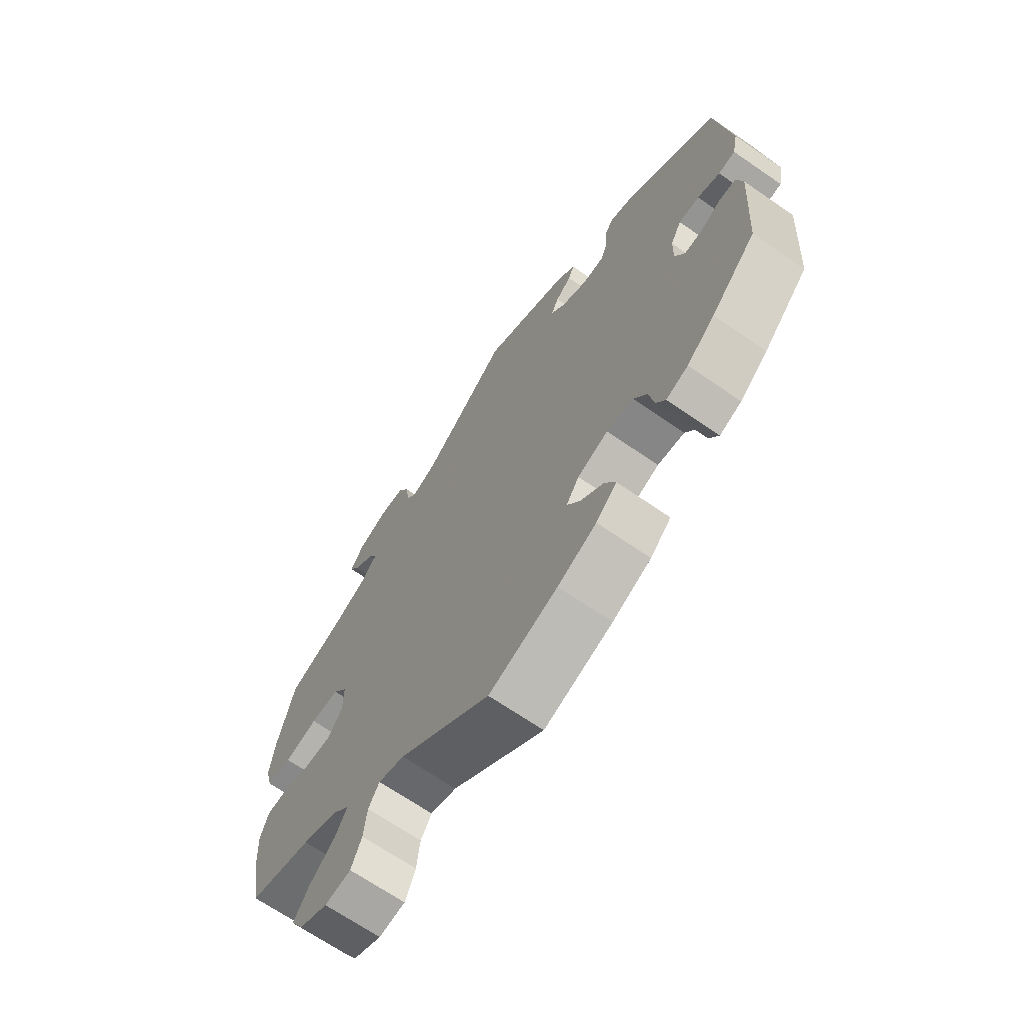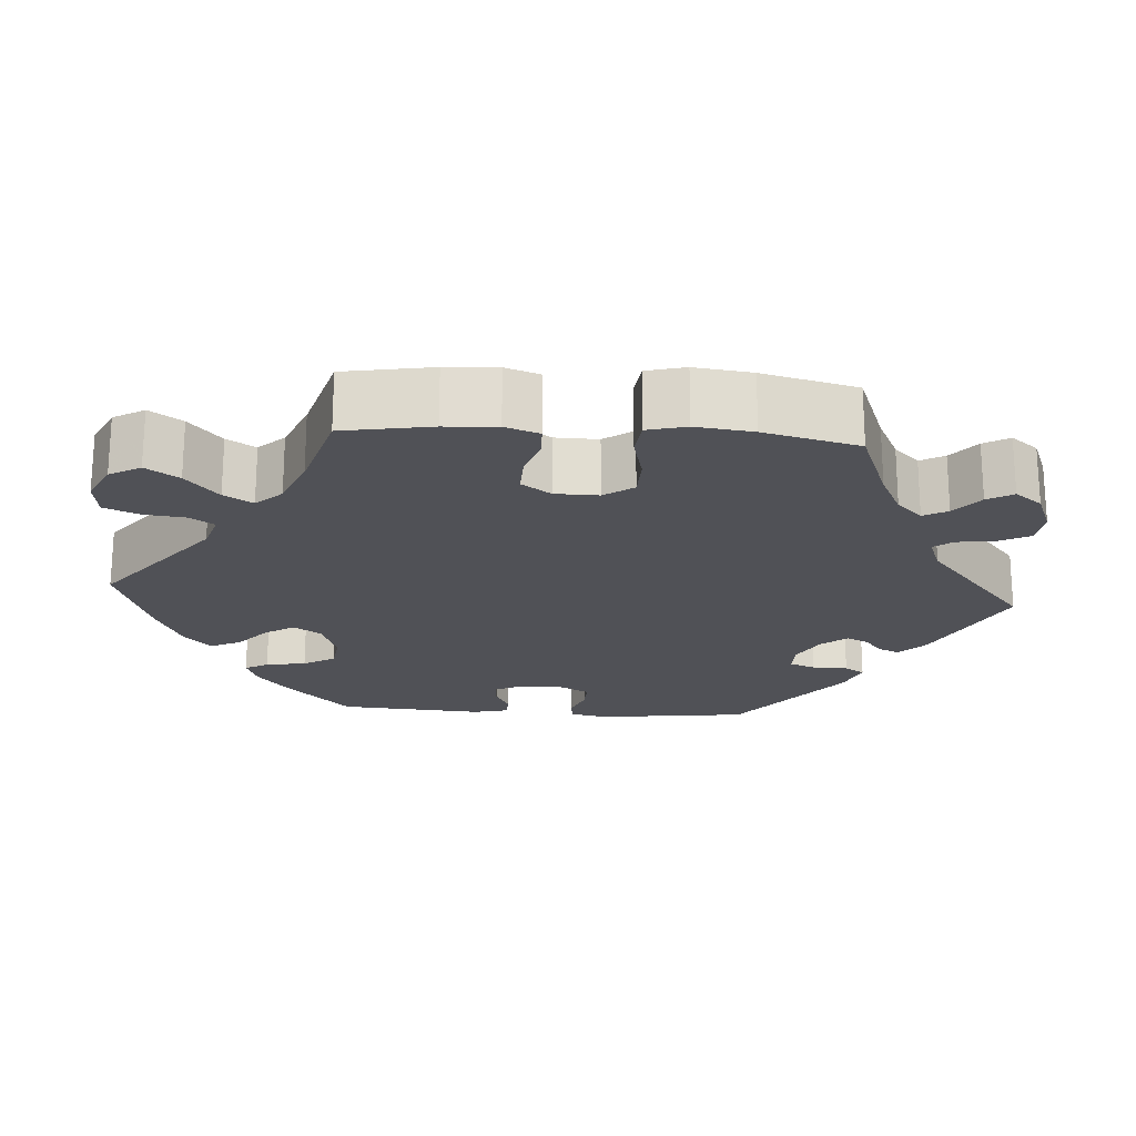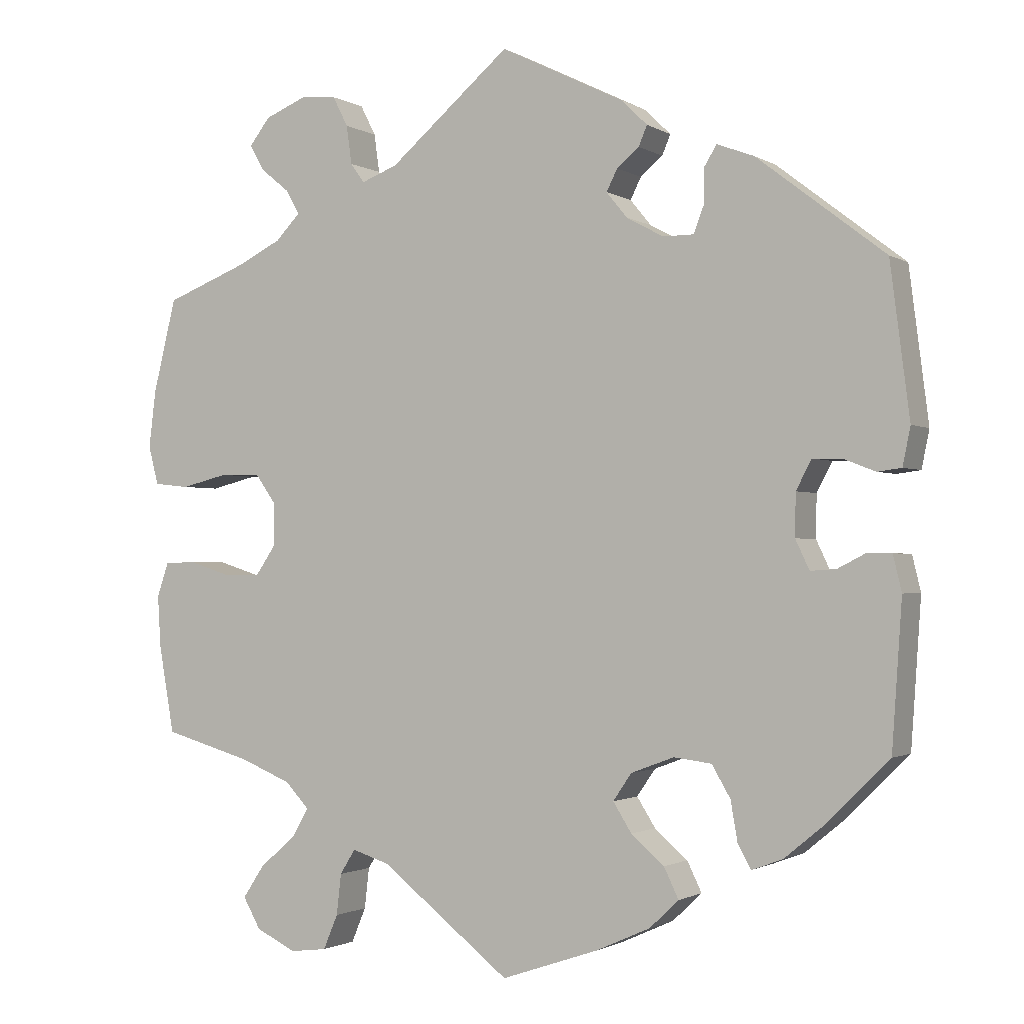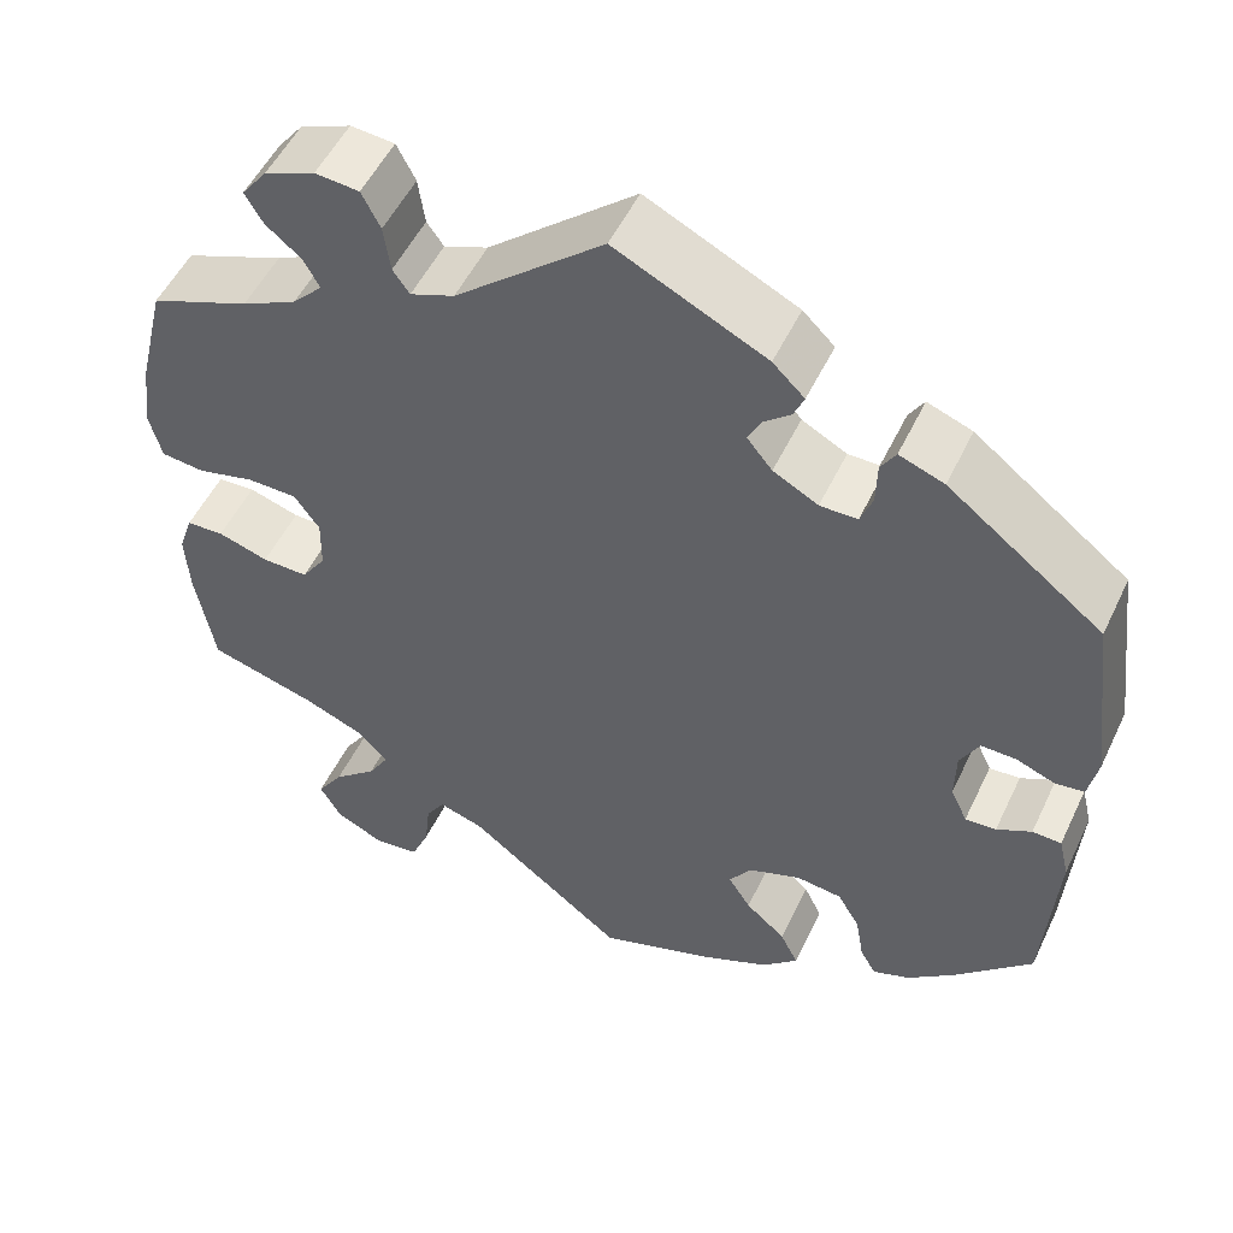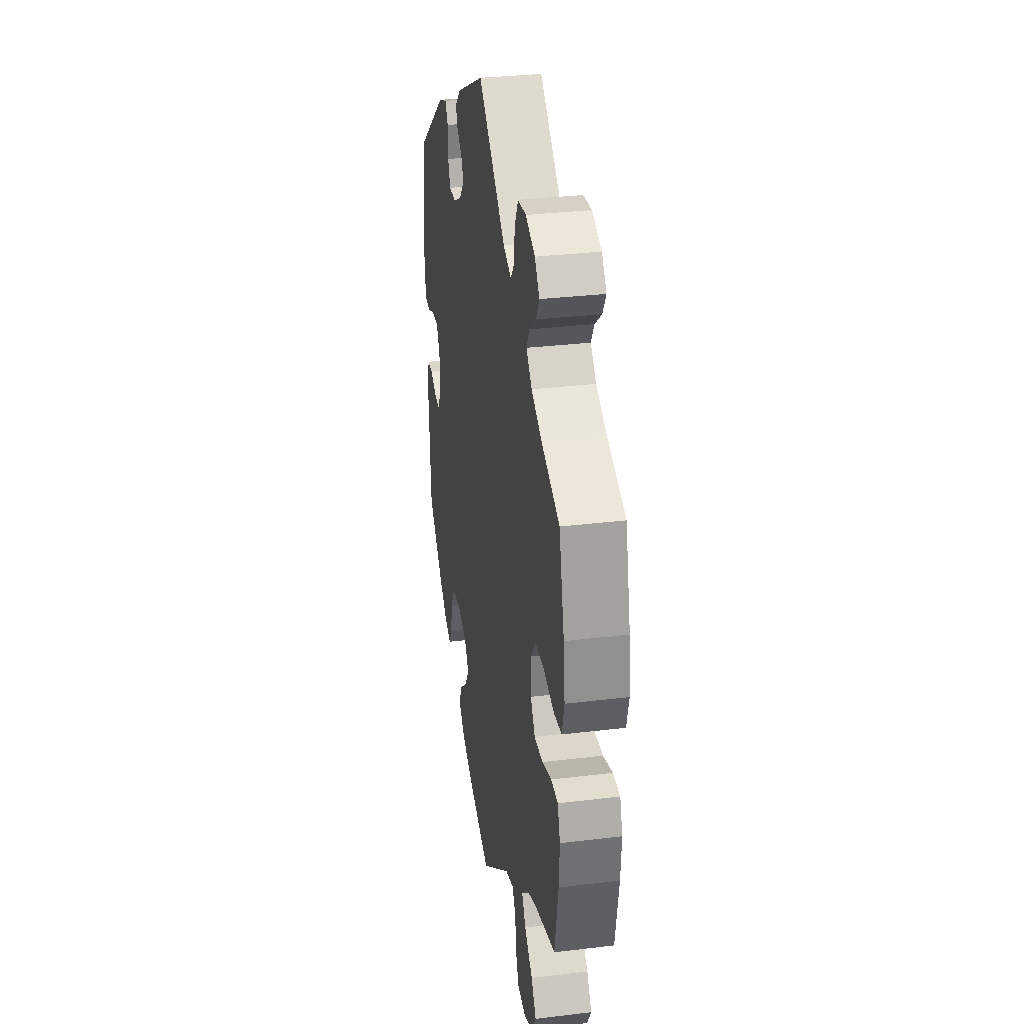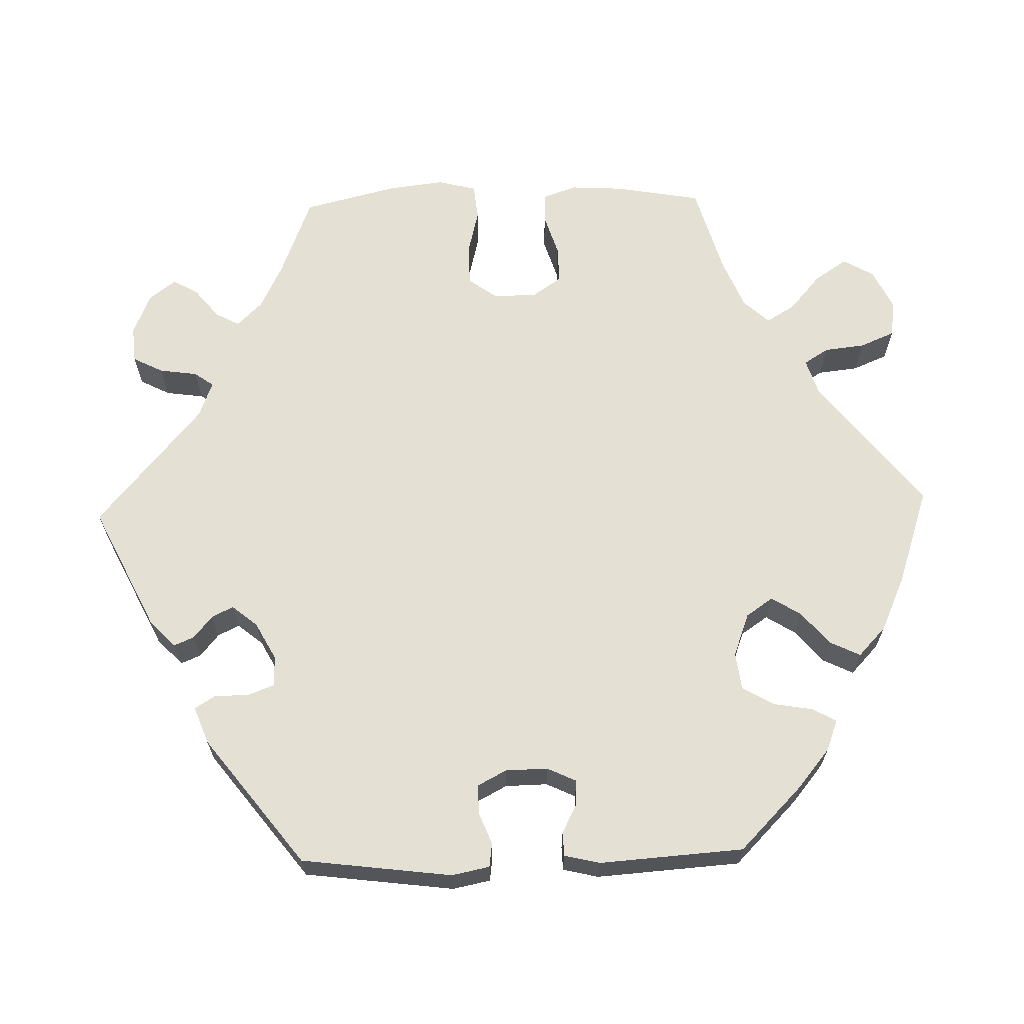
<metadata>
{"format":"obj","ext":"obj","renderer":"f3d","projection":"perspective","resolution":1024,"background":"white","views":[{"elev":-68.3,"azim":55.4,"up":"+Z"},{"elev":-20.5,"azim":-94.1,"up":"+Y"},{"elev":-1.4,"azim":27.5,"up":"+Z"},{"elev":52.0,"azim":25.0,"up":"+Z"},{"elev":31.9,"azim":-99.7,"up":"+Z"},{"elev":65.6,"azim":88.4,"up":"+Y"}]}
</metadata>
<code>
v -0.169 0.07 -0.446
v -0.217 0.07 -0.431
v -0.237 0.07 -0.463
v -0.243 0.07 -0.516
v -0.262 0.07 -0.561
v -0.31 0.07 -0.567
v -0.362 0.07 -0.542
v -0.385 0.07 -0.502
v -0.357 0.07 -0.46
v -0.31 0.07 -0.419
v -0.288 0.07 -0.382
v -0.319 0.07 -0.349
v -0.385 0.07 -0.322
v -0.501 0.07 -0.289
v -0.521 0.07 -0.175
v -0.525 0.07 -0.108
v -0.51 0.07 -0.064
v -0.47 0.07 -0.062
v -0.416 0.07 -0.079
v -0.367 0.07 -0.08
v -0.341 0.07 -0.042
v -0.34 0.07 0.014
v -0.367 0.07 0.052
v -0.42 0.07 0.053
v -0.481 0.07 0.038
v -0.527 0.07 0.043
v -0.54 0.07 0.093
v -0.531 0.07 0.167
v -0.501 0.07 0.289
v -0.395 0.07 0.33
v -0.336 0.07 0.359
v -0.304 0.07 0.392
v -0.321 0.07 0.423
v -0.359 0.07 0.454
v -0.378 0.07 0.487
v -0.351 0.07 0.522
v -0.297 0.07 0.544
v -0.25 0.07 0.54
v -0.23 0.07 0.501
v -0.223 0.07 0.451
v -0.205 0.07 0.426
v -0.158 0.07 0.444
v 0 0.07 0.578
v 0.161 0.07 0.499
v 0.195 0.07 0.466
v 0.184 0.07 0.44
v 0.155 0.07 0.416
v 0.141 0.07 0.388
v 0.168 0.07 0.355
v 0.216 0.07 0.329
v 0.256 0.07 0.329
v 0.269 0.07 0.363
v 0.27 0.07 0.409
v 0.286 0.07 0.435
v 0.334 0.07 0.417
v 0.5 0.07 0.289
v 0.525 0.07 0.093
v 0.515 0.07 0.044
v 0.484 0.07 0.04
v 0.443 0.07 0.056
v 0.405 0.07 0.057
v 0.385 0.07 0.019
v 0.384 0.07 -0.036
v 0.402 0.07 -0.074
v 0.435 0.07 -0.072
v 0.472 0.07 -0.053
v 0.503 0.07 -0.054
v 0.514 0.07 -0.1
v 0.501 0.07 -0.288
v 0.419 0.07 -0.369
v 0.368 0.07 -0.411
v 0.328 0.07 -0.426
v 0.311 0.07 -0.396
v 0.302 0.07 -0.344
v 0.278 0.07 -0.303
v 0.229 0.07 -0.297
v 0.173 0.07 -0.318
v 0.149 0.07 -0.353
v 0.173 0.07 -0.391
v 0.216 0.07 -0.428
v 0.235 0.07 -0.467
v 0.197 0.07 -0.503
v 0.126 0.07 -0.535
v 0 0.07 -0.578
v -0.169 0 -0.446
v -0.217 0 -0.431
v -0.237 0 -0.463
v -0.243 0 -0.516
v -0.262 0 -0.561
v -0.31 0 -0.567
v -0.362 0 -0.542
v -0.385 0 -0.502
v -0.357 0 -0.46
v -0.31 0 -0.419
v -0.288 0 -0.382
v -0.319 0 -0.349
v -0.385 0 -0.322
v -0.501 0 -0.289
v -0.521 0 -0.175
v -0.525 0 -0.108
v -0.51 0 -0.064
v -0.47 0 -0.062
v -0.416 0 -0.079
v -0.367 0 -0.08
v -0.341 0 -0.042
v -0.34 0 0.014
v -0.367 0 0.052
v -0.42 0 0.053
v -0.481 0 0.038
v -0.527 0 0.043
v -0.54 0 0.093
v -0.531 0 0.167
v -0.501 0 0.289
v -0.395 0 0.33
v -0.336 0 0.359
v -0.304 0 0.392
v -0.321 0 0.423
v -0.359 0 0.454
v -0.378 0 0.487
v -0.351 0 0.522
v -0.297 0 0.544
v -0.25 0 0.54
v -0.23 0 0.501
v -0.223 0 0.451
v -0.205 0 0.426
v -0.158 0 0.444
v 0 0 0.578
v 0.161 0 0.499
v 0.195 0 0.466
v 0.184 0 0.44
v 0.155 0 0.416
v 0.141 0 0.388
v 0.168 0 0.355
v 0.216 0 0.329
v 0.256 0 0.329
v 0.269 0 0.363
v 0.27 0 0.409
v 0.286 0 0.435
v 0.334 0 0.417
v 0.5 0 0.289
v 0.525 0 0.093
v 0.515 0 0.044
v 0.484 0 0.04
v 0.443 0 0.056
v 0.405 0 0.057
v 0.385 0 0.019
v 0.384 0 -0.036
v 0.402 0 -0.074
v 0.435 0 -0.072
v 0.472 0 -0.053
v 0.503 0 -0.054
v 0.514 0 -0.1
v 0.501 0 -0.288
v 0.419 0 -0.369
v 0.368 0 -0.411
v 0.328 0 -0.426
v 0.311 0 -0.396
v 0.302 0 -0.344
v 0.278 0 -0.303
v 0.229 0 -0.297
v 0.173 0 -0.318
v 0.149 0 -0.353
v 0.173 0 -0.391
v 0.216 0 -0.428
v 0.235 0 -0.467
v 0.197 0 -0.503
v 0.126 0 -0.535
v 0 0 -0.578
f 83 84 1
f 82 83 1 2
f 79 80 81 82
f 78 79 82 2
f 77 78 2
f 76 77 2
f 71 72 73 74
f 71 74 75
f 70 71 75
f 69 70 75
f 68 69 75 76
f 65 66 67 68
f 64 65 68 76
f 57 58 59 60
f 57 60 61
f 56 57 61
f 55 56 61 62
f 52 53 54 55
f 51 52 55 62
f 44 45 46 47
f 42 43 44 47
f 41 42 47 48
f 37 38 39 40
f 37 40 41
f 36 37 41
f 33 34 35 36
f 32 33 36 41
f 31 32 41 48
f 27 28 29 30
f 24 25 26 27
f 23 24 27 30
f 22 23 30 31
f 16 17 18 19
f 16 19 20
f 13 14 15 16
f 12 13 16 20
f 11 12 20 21
f 7 8 9 10
f 7 10 11
f 6 7 11
f 3 4 5 6
f 2 3 6 11
f 63 64 76 2
f 50 51 62 63
f 49 50 63 2
f 22 31 48 49
f 21 22 49
f 2 11 21 49
f 85 168 167
f 86 85 167 166
f 166 165 164 163
f 86 166 163 162
f 86 162 161
f 86 161 160
f 158 157 156 155
f 159 158 155
f 159 155 154
f 159 154 153
f 160 159 153 152
f 152 151 150 149
f 160 152 149 148
f 144 143 142 141
f 145 144 141
f 145 141 140
f 146 145 140 139
f 139 138 137 136
f 146 139 136 135
f 131 130 129 128
f 131 128 127 126
f 132 131 126 125
f 124 123 122 121
f 125 124 121
f 125 121 120
f 120 119 118 117
f 125 120 117 116
f 132 125 116 115
f 114 113 112 111
f 111 110 109 108
f 114 111 108 107
f 115 114 107 106
f 103 102 101 100
f 104 103 100
f 100 99 98 97
f 104 100 97 96
f 105 104 96 95
f 94 93 92 91
f 95 94 91
f 95 91 90
f 90 89 88 87
f 95 90 87 86
f 86 160 148 147
f 147 146 135 134
f 86 147 134 133
f 133 132 115 106
f 133 106 105
f 133 105 95 86
f 1 85 86 2
f 2 86 87 3
f 3 87 88 4
f 4 88 89 5
f 5 89 90 6
f 6 90 91 7
f 7 91 92 8
f 8 92 93 9
f 9 93 94 10
f 10 94 95 11
f 11 95 96 12
f 12 96 97 13
f 13 97 98 14
f 14 98 99 15
f 15 99 100 16
f 16 100 101 17
f 17 101 102 18
f 18 102 103 19
f 19 103 104 20
f 20 104 105 21
f 21 105 106 22
f 22 106 107 23
f 23 107 108 24
f 24 108 109 25
f 25 109 110 26
f 26 110 111 27
f 27 111 112 28
f 28 112 113 29
f 29 113 114 30
f 30 114 115 31
f 31 115 116 32
f 32 116 117 33
f 33 117 118 34
f 34 118 119 35
f 35 119 120 36
f 36 120 121 37
f 37 121 122 38
f 38 122 123 39
f 39 123 124 40
f 40 124 125 41
f 41 125 126 42
f 42 126 127 43
f 43 127 128 44
f 44 128 129 45
f 45 129 130 46
f 46 130 131 47
f 47 131 132 48
f 48 132 133 49
f 49 133 134 50
f 50 134 135 51
f 51 135 136 52
f 52 136 137 53
f 53 137 138 54
f 54 138 139 55
f 55 139 140 56
f 56 140 141 57
f 57 141 142 58
f 58 142 143 59
f 59 143 144 60
f 60 144 145 61
f 61 145 146 62
f 62 146 147 63
f 63 147 148 64
f 64 148 149 65
f 65 149 150 66
f 66 150 151 67
f 67 151 152 68
f 68 152 153 69
f 69 153 154 70
f 70 154 155 71
f 71 155 156 72
f 72 156 157 73
f 73 157 158 74
f 74 158 159 75
f 75 159 160 76
f 76 160 161 77
f 77 161 162 78
f 78 162 163 79
f 79 163 164 80
f 80 164 165 81
f 81 165 166 82
f 82 166 167 83
f 83 167 168 84
f 84 168 85 1

</code>
